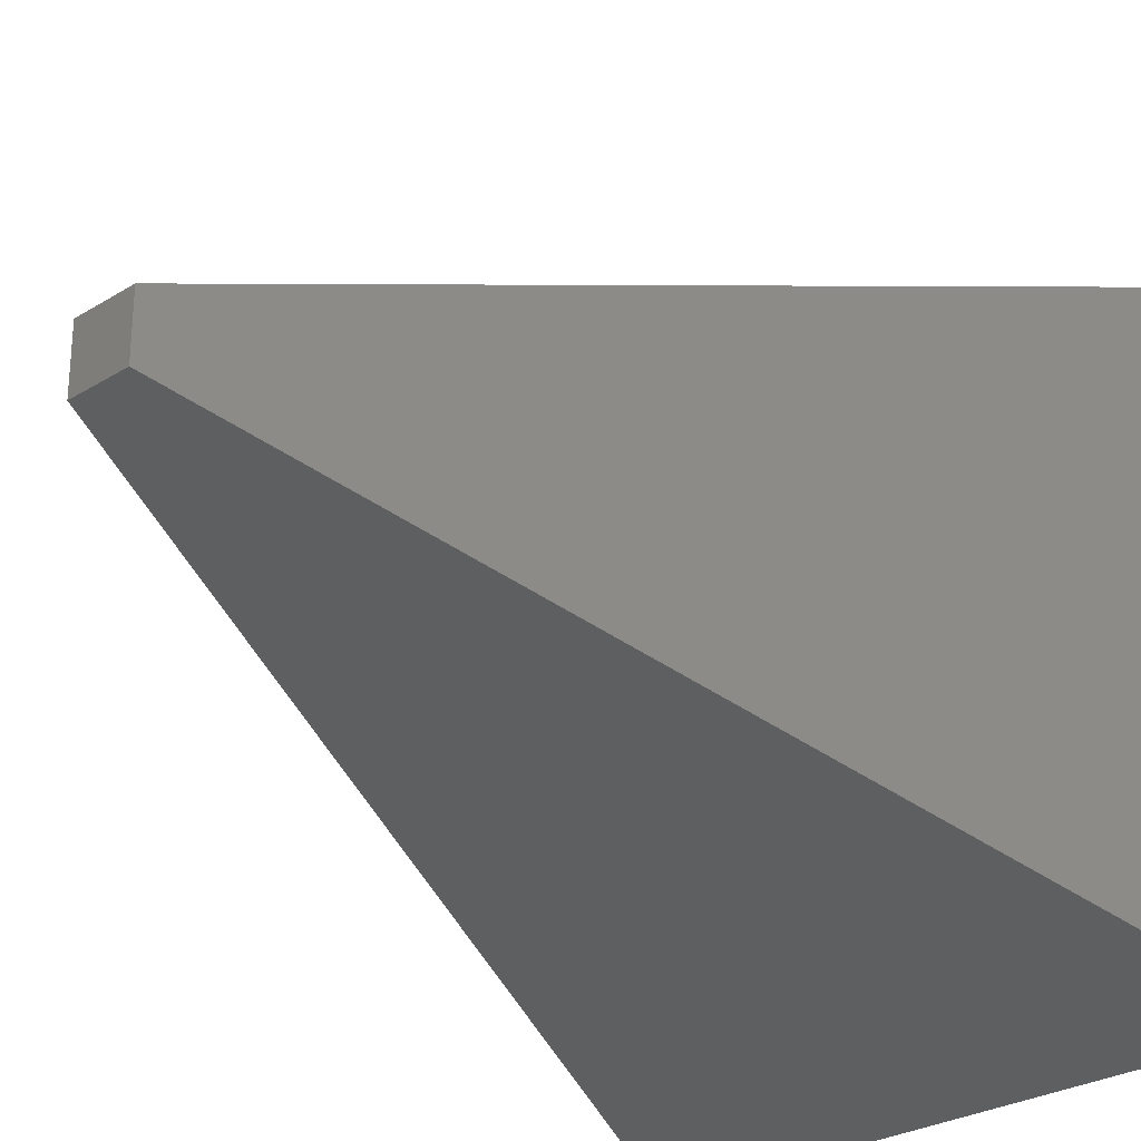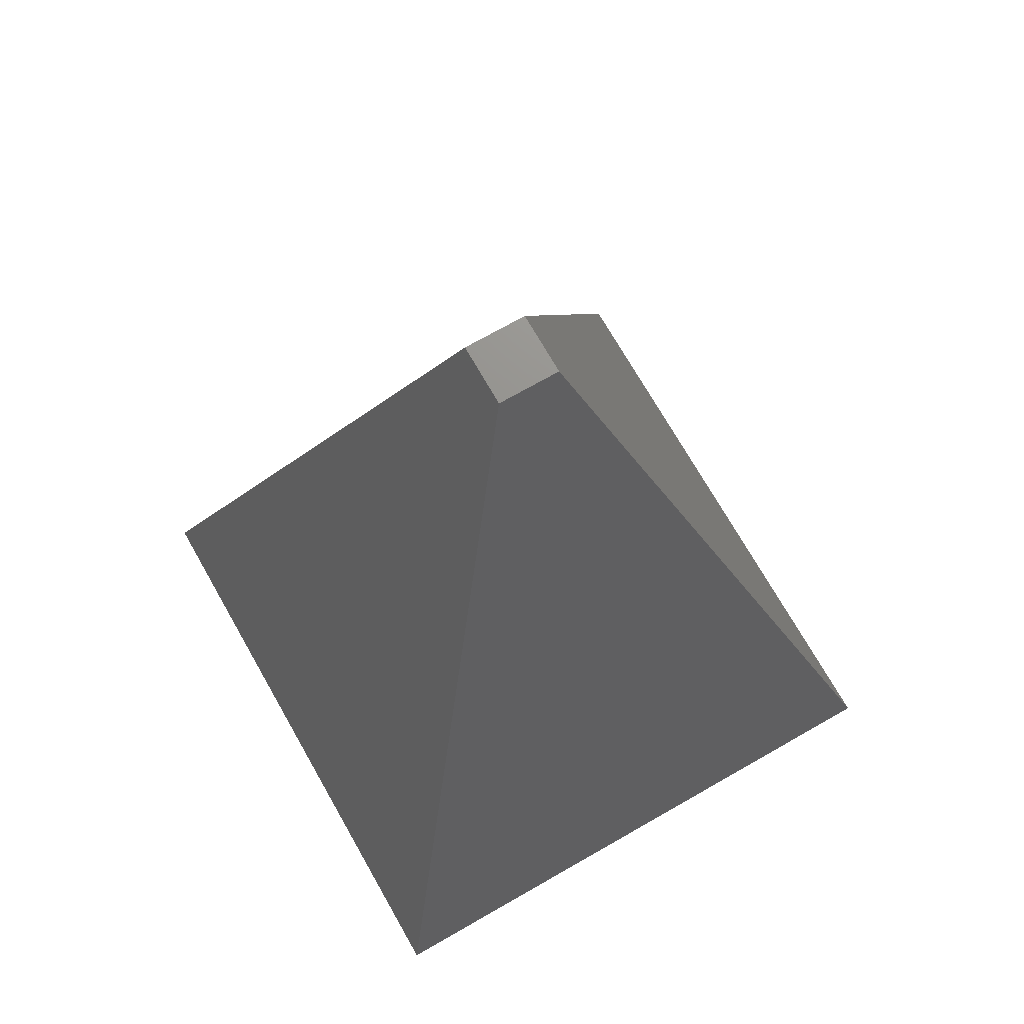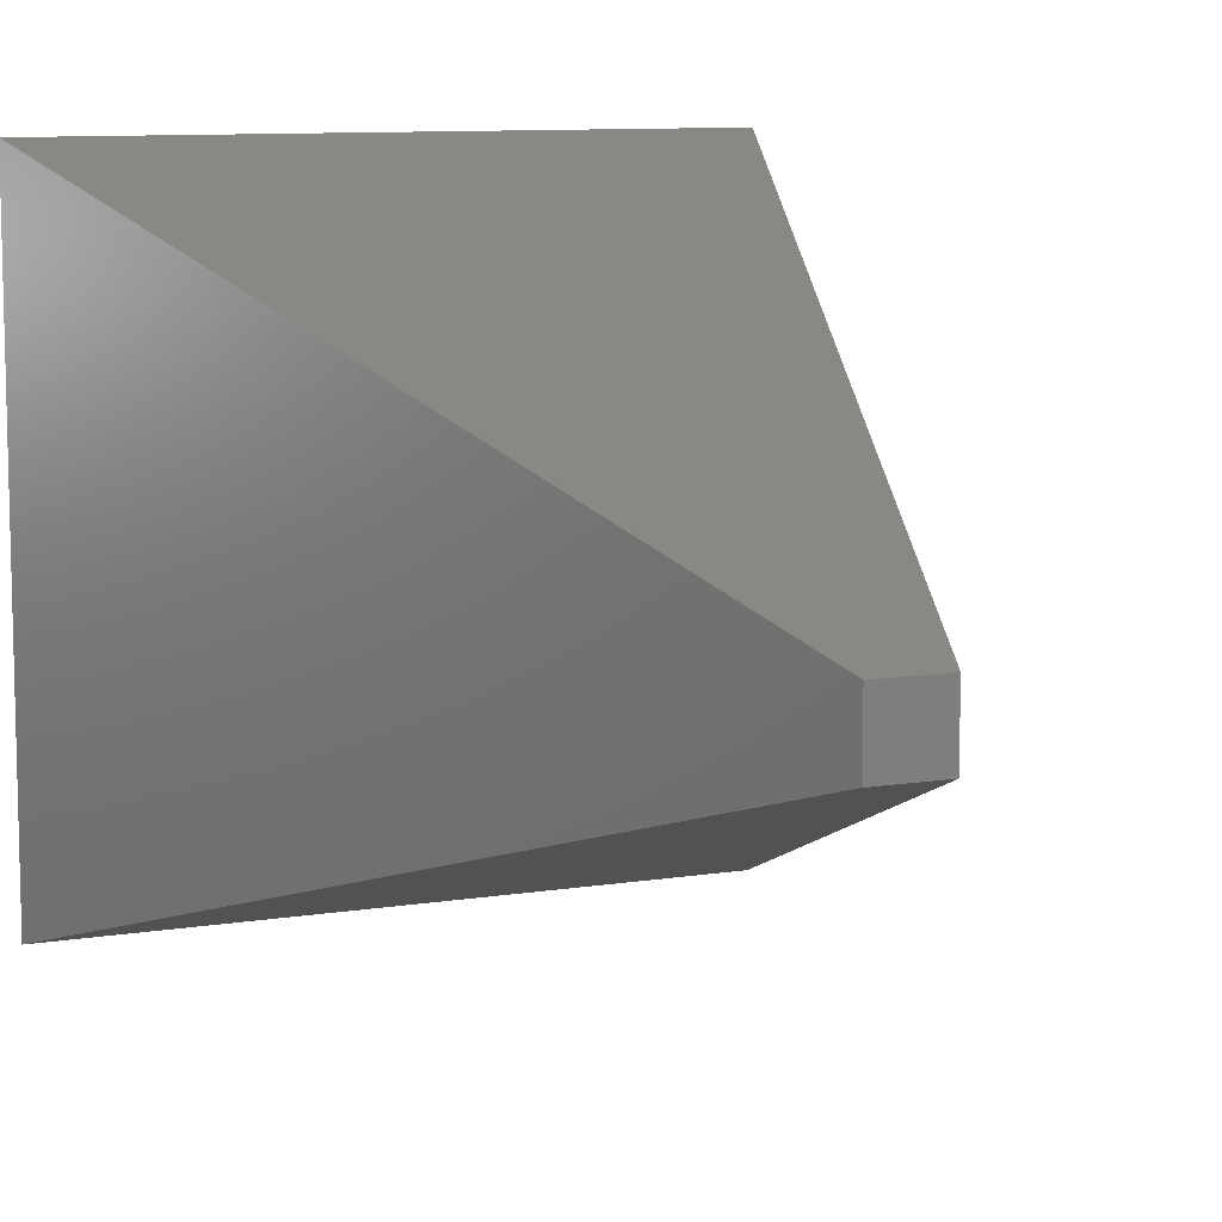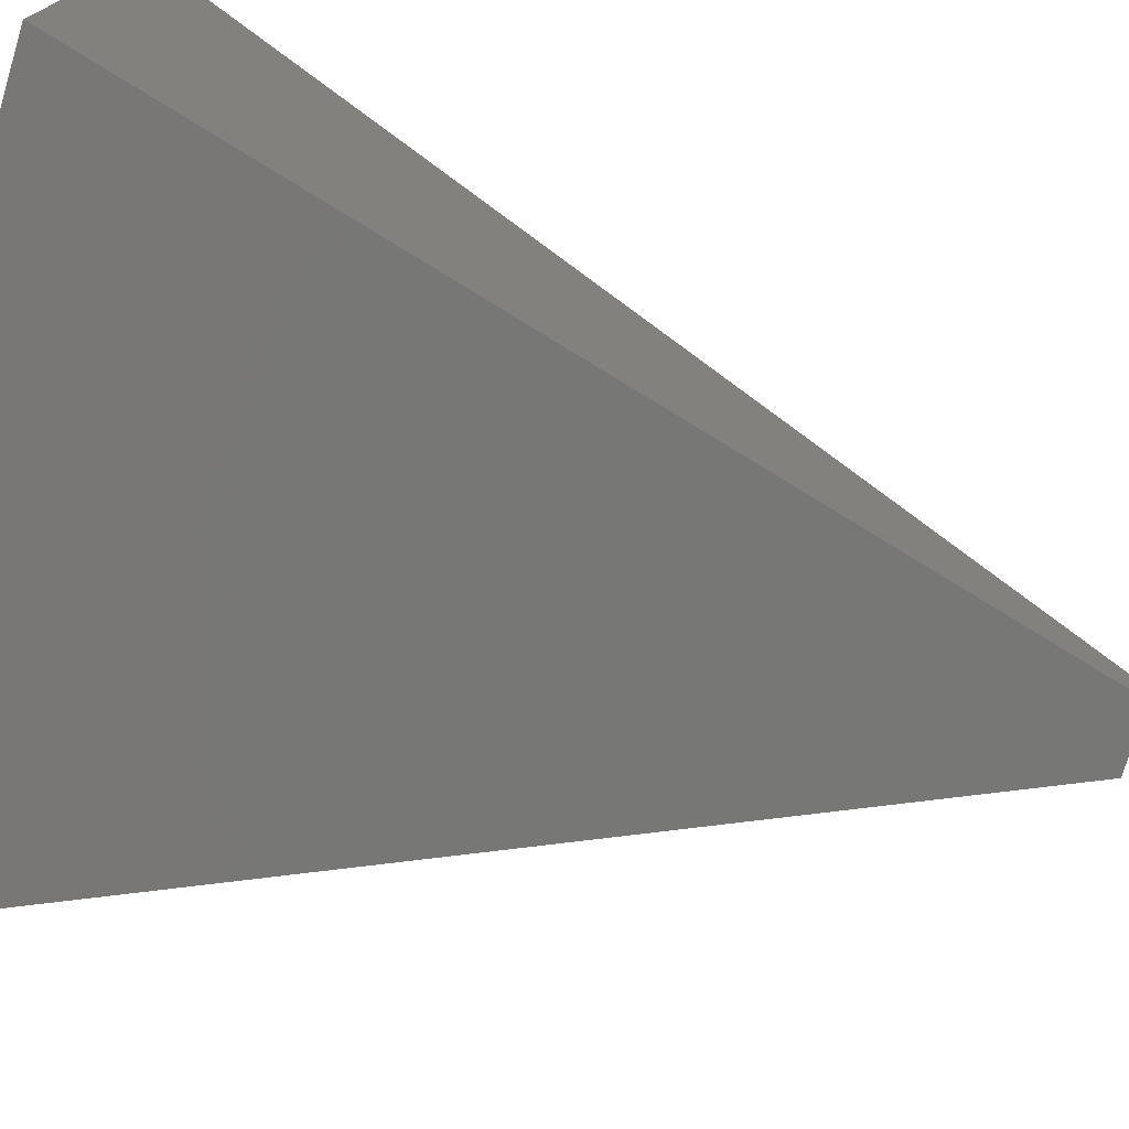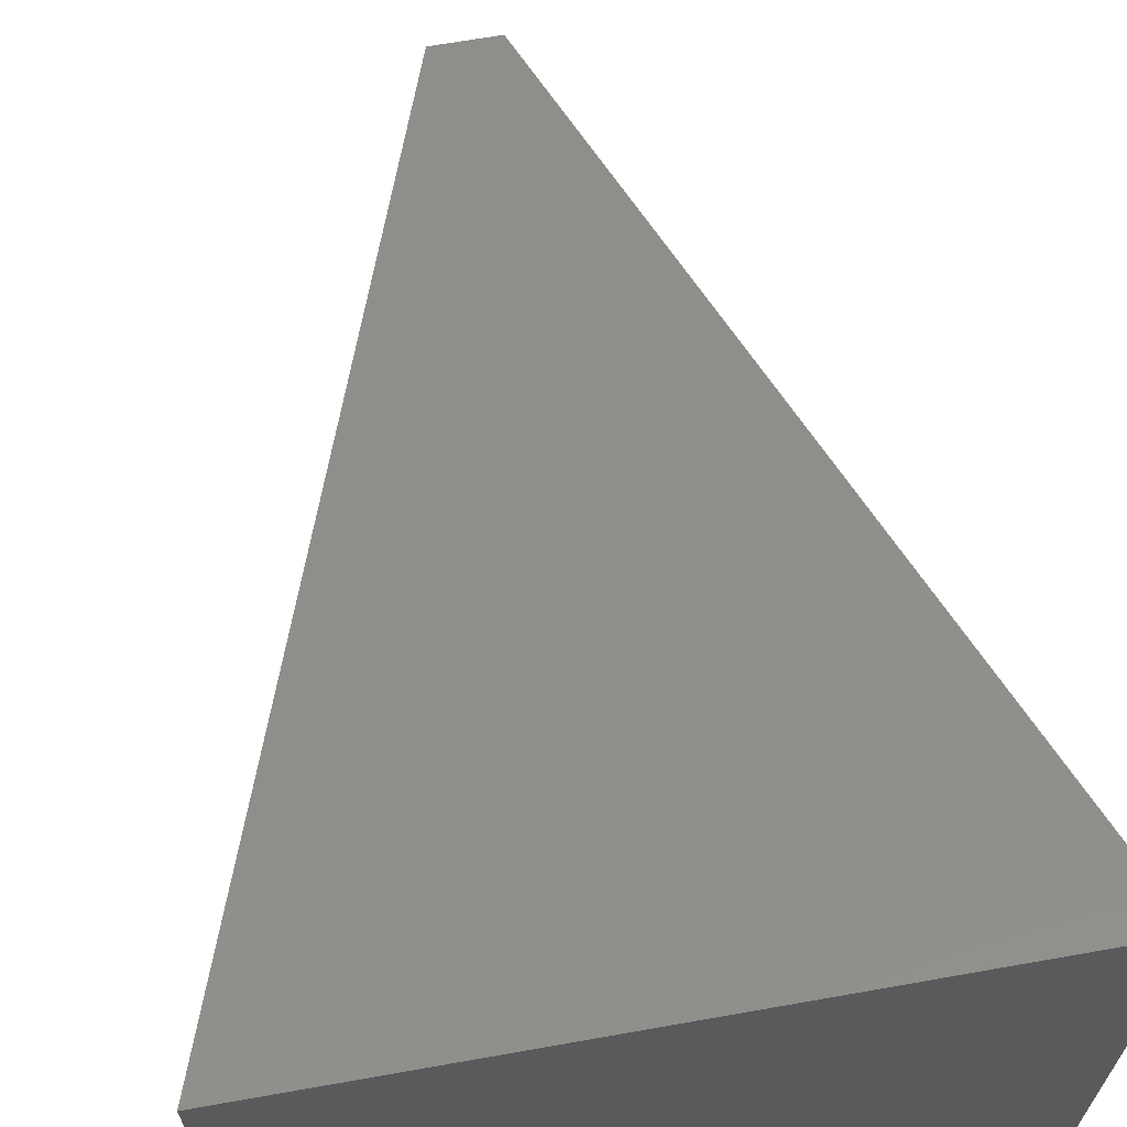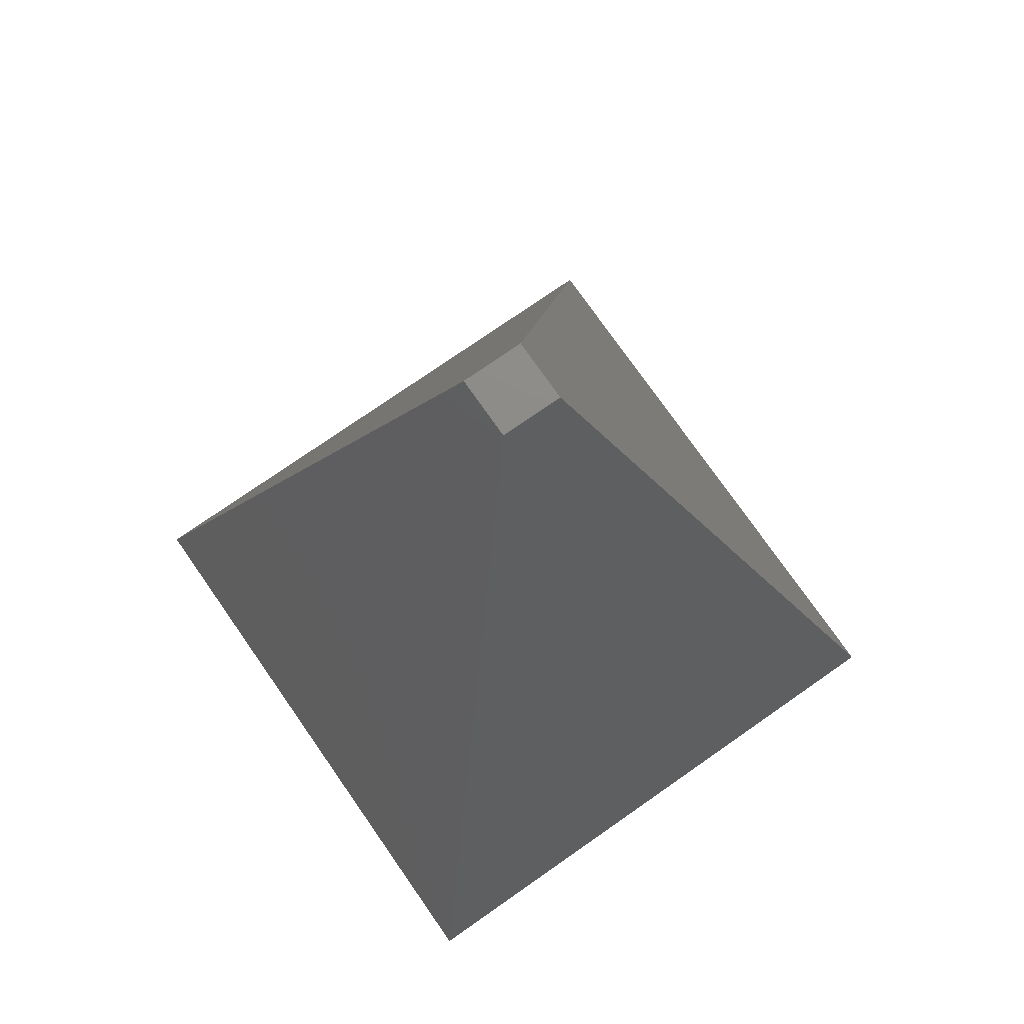
<metadata>
{"format":"stl","ext":"stl","renderer":"f3d","projection":"perspective","resolution":1024,"background":"white","views":[{"elev":-27.5,"azim":43.5,"up":"+Y"},{"elev":71.8,"azim":150.3,"up":"+Z"},{"elev":9.6,"azim":-22.9,"up":"+Y"},{"elev":-75.9,"azim":-106.6,"up":"+Y"},{"elev":66.7,"azim":169.9,"up":"+Y"},{"elev":75.5,"azim":-124.9,"up":"+Z"}]}
</metadata>
<code>
# stl→obj: 8 verts, 12 faces
v 0.2929 1.707 0
v 1.071 1.071 2
v 1.707 1.707 0
v 0.9293 1.071 2
v 0.2929 0.2929 0
v 0.9293 0.9293 2
v 1.707 0.2929 0
v 1.071 0.9293 2
f 1 2 3
f 1 4 2
f 5 4 1
f 5 6 4
f 7 6 5
f 7 8 6
f 3 8 7
f 3 2 8
f 5 3 7
f 3 5 1
f 4 8 2
f 8 4 6

</code>
